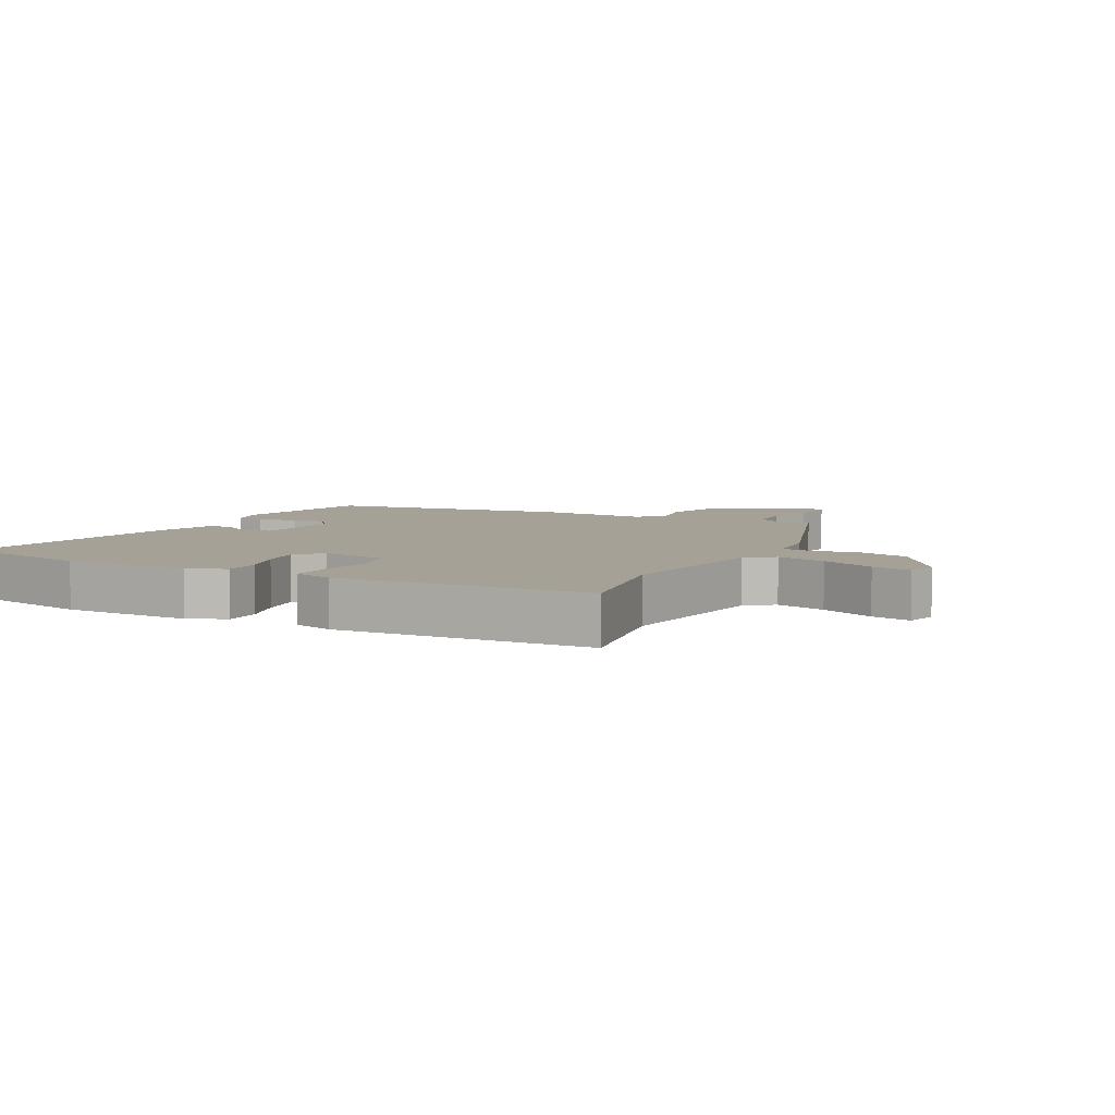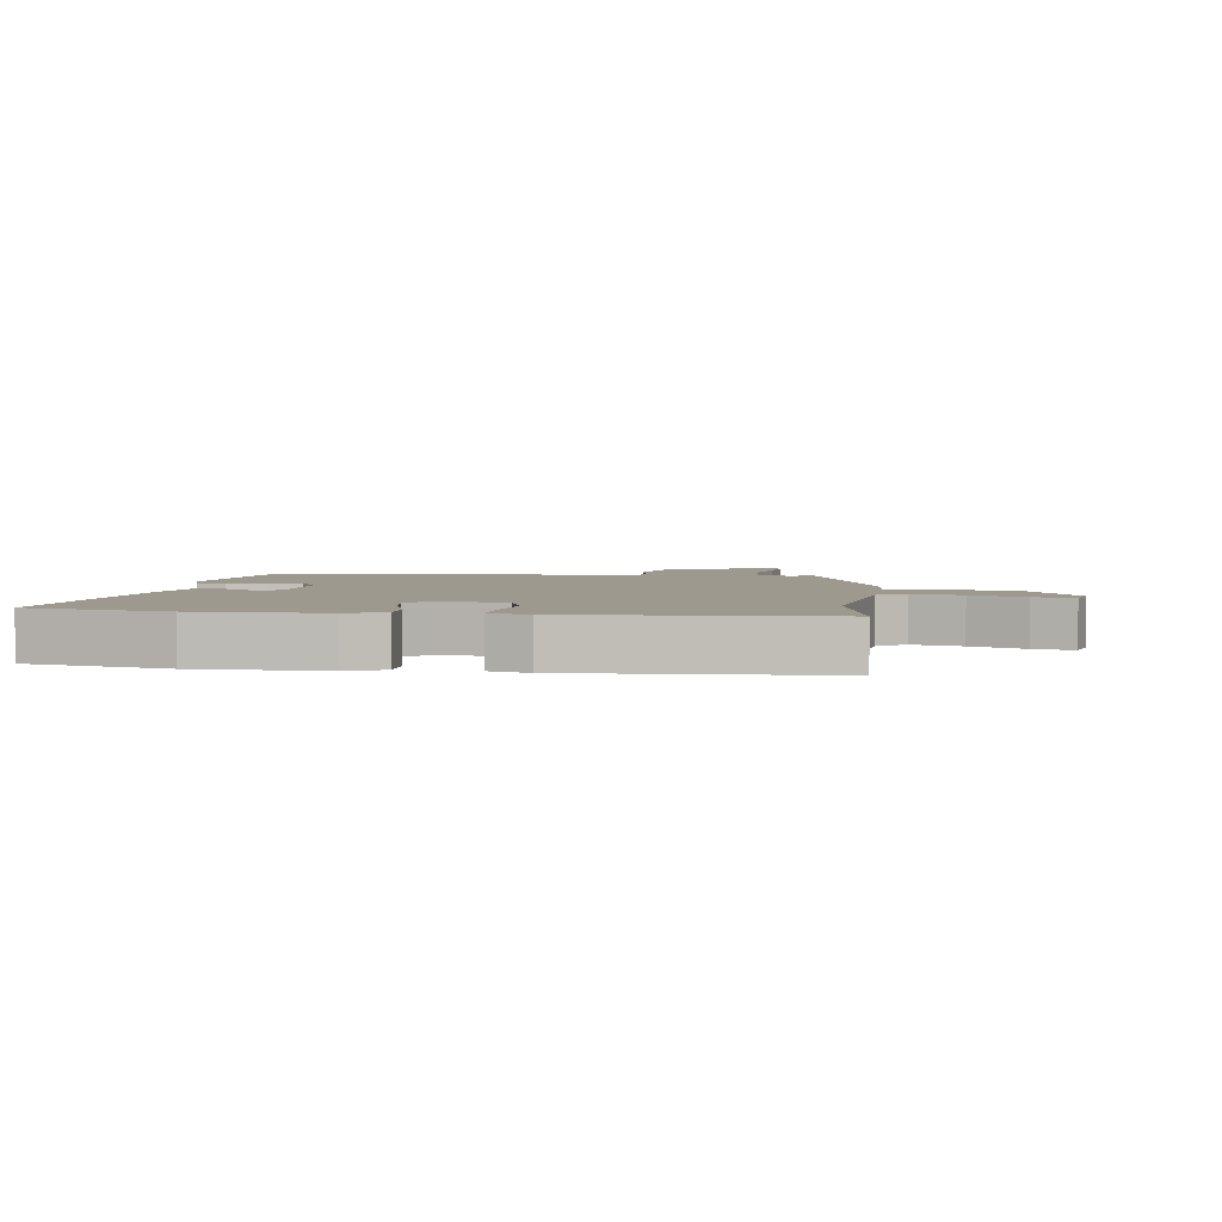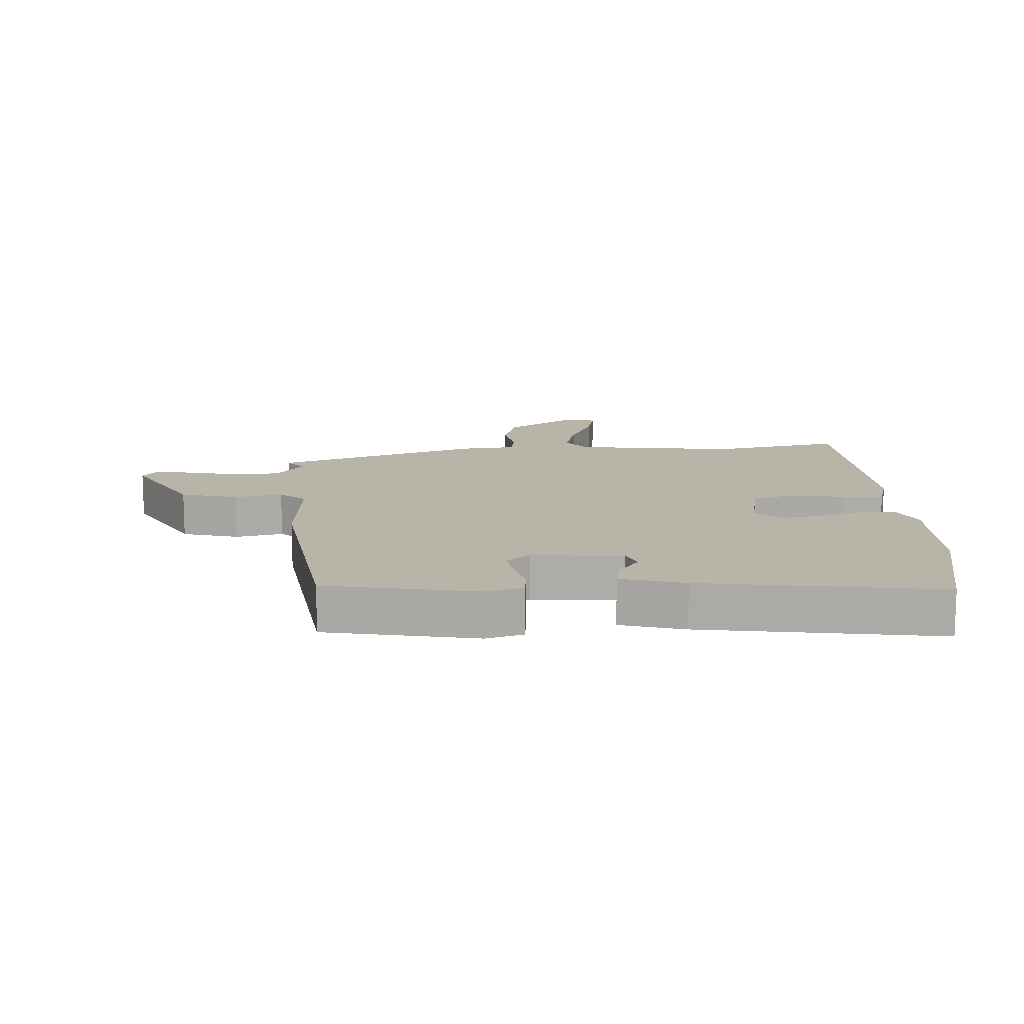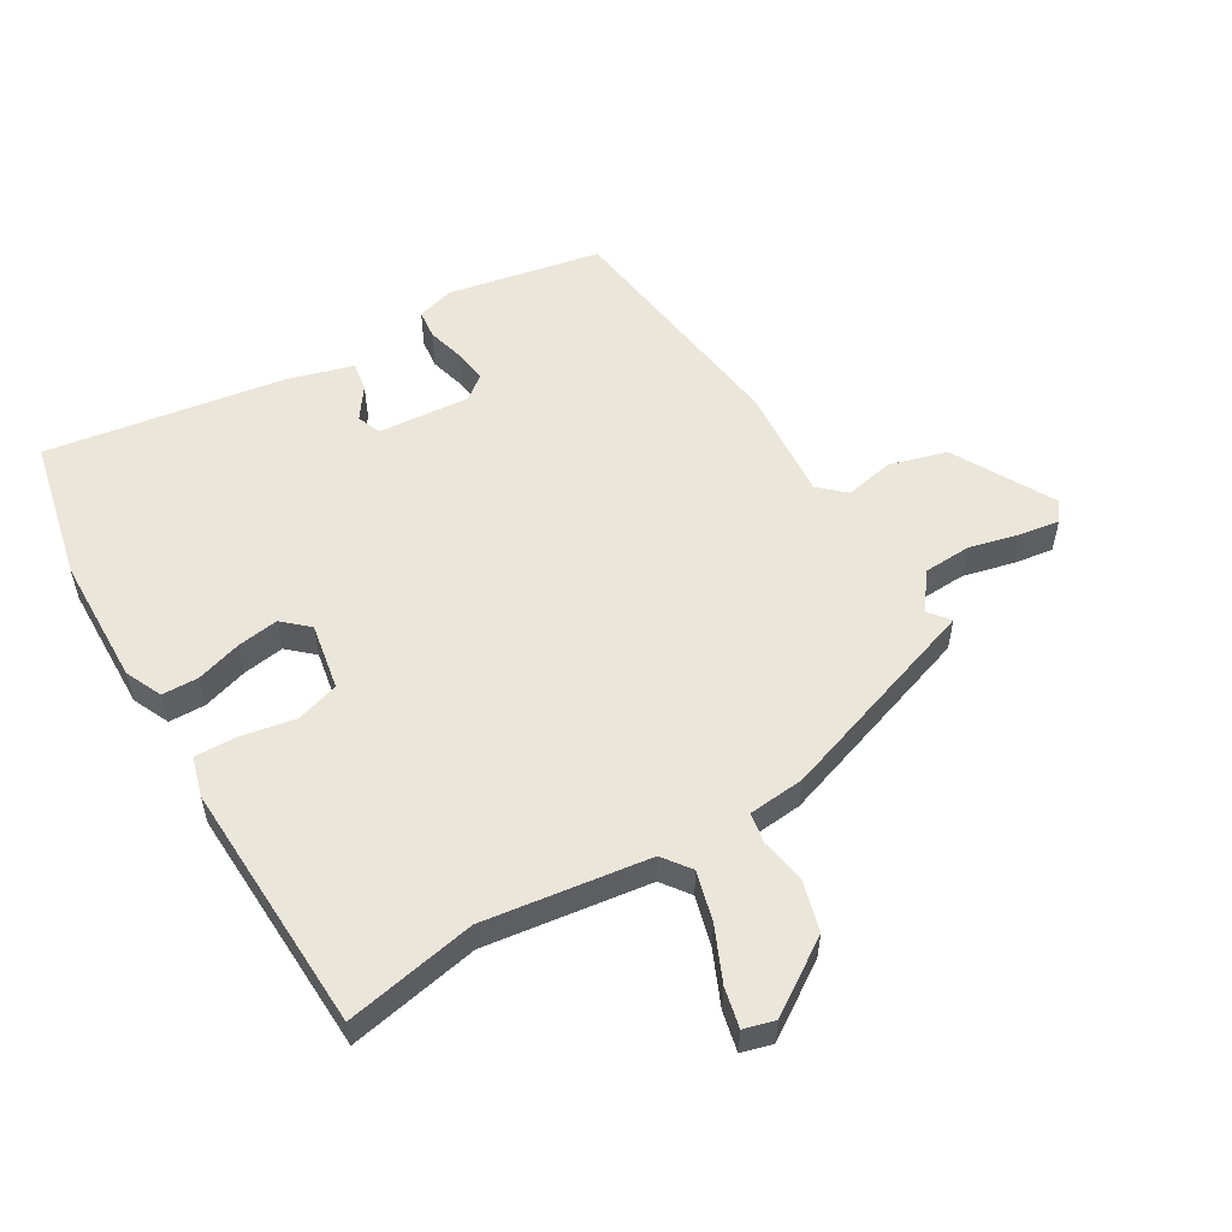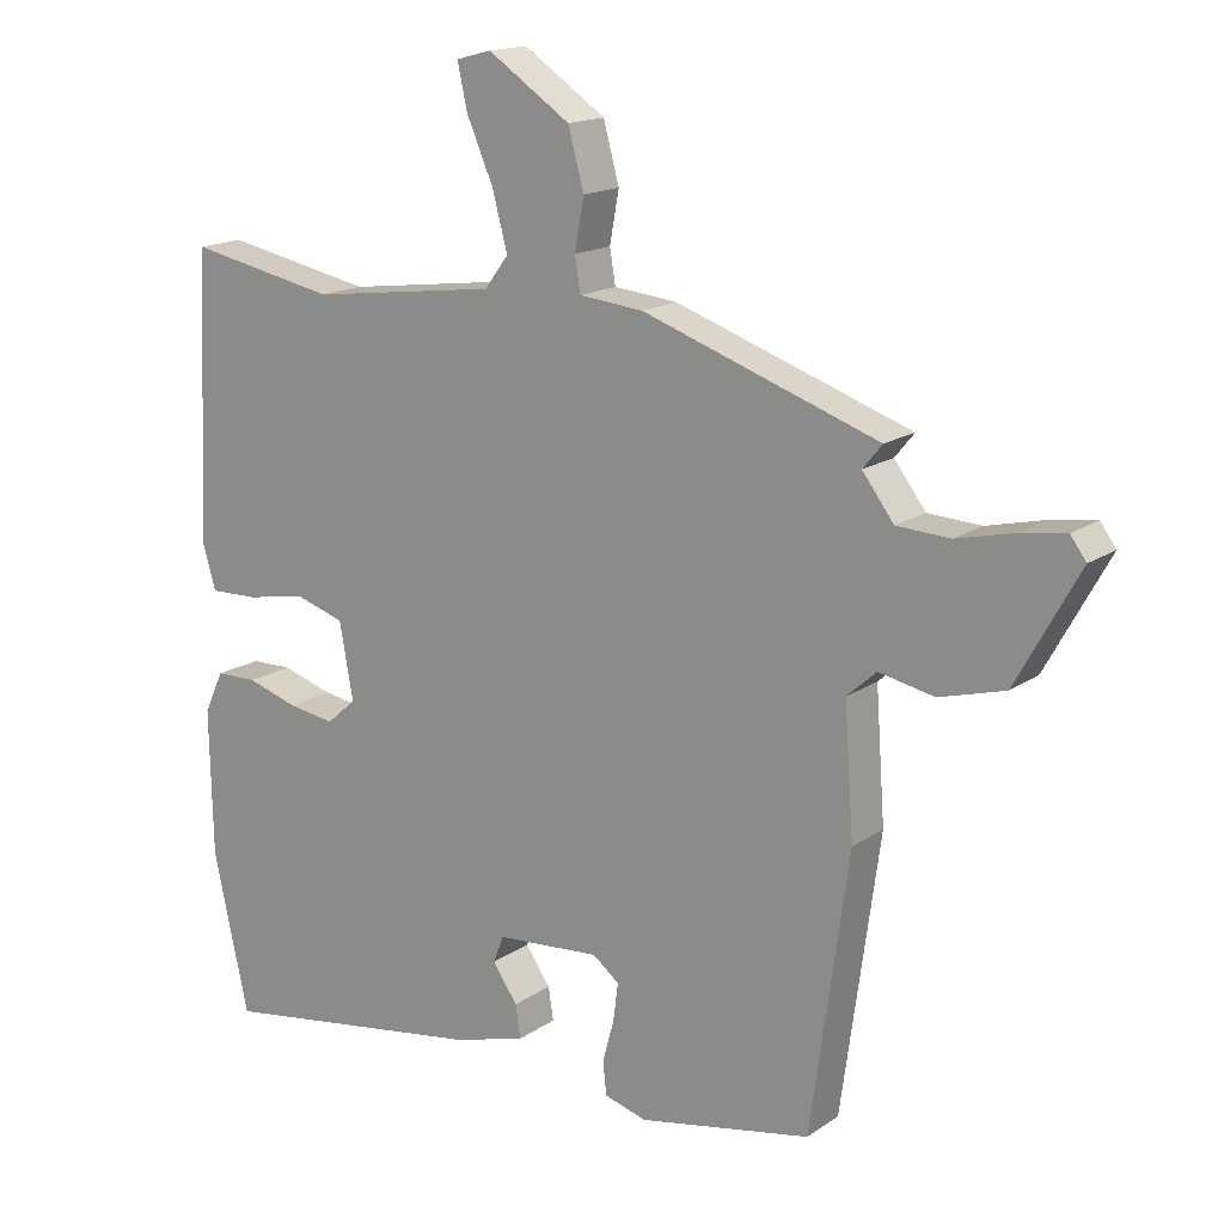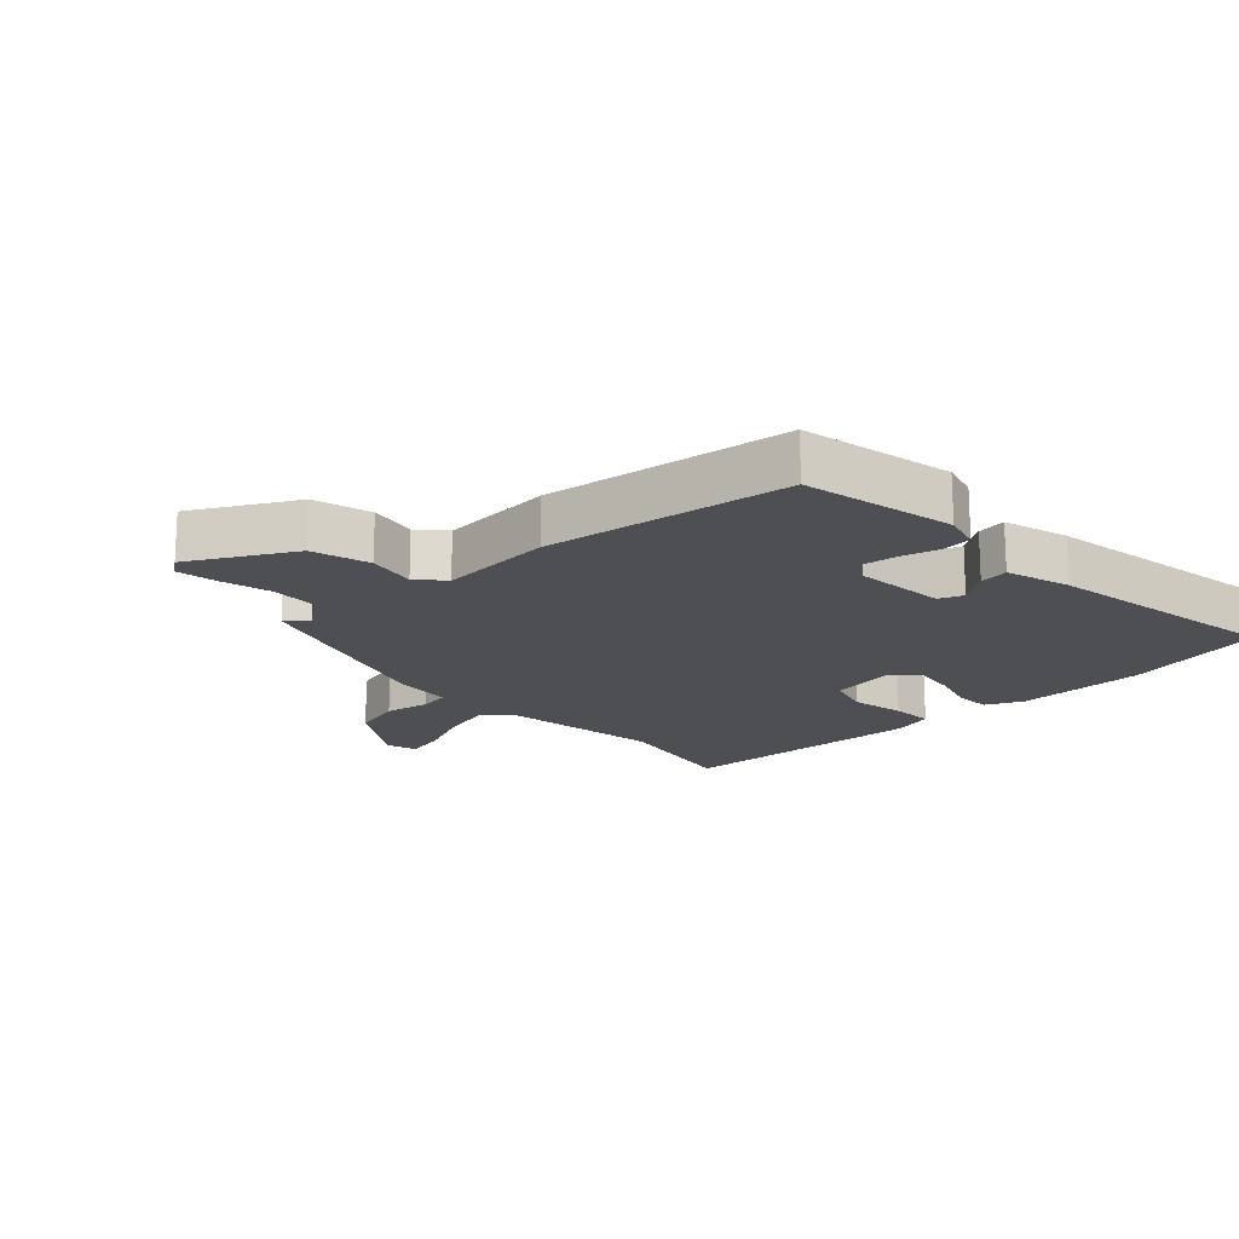
<metadata>
{"format":"obj","ext":"obj","renderer":"f3d","projection":"perspective","resolution":1024,"background":"white","views":[{"elev":6.2,"azim":-62.3,"up":"+Y"},{"elev":3.5,"azim":-82.3,"up":"+Y"},{"elev":13.2,"azim":176.8,"up":"+Y"},{"elev":55.0,"azim":-30.4,"up":"+Y"},{"elev":16.1,"azim":36.0,"up":"+Z"},{"elev":-17.6,"azim":133.5,"up":"+Y"}]}
</metadata>
<code>
v -0.487 0.07 -0.56
v -0.536 0.07 -0.336
v -0.54 0.07 -0.132
v -0.513 0.07 -0.074
v -0.455 0.07 -0.073
v -0.384 0.07 -0.095
v -0.319 0.07 -0.105
v -0.278 0.07 -0.069
v -0.297 0.07 0.037
v -0.365 0.07 0.058
v -0.45 0.07 0.043
v -0.517 0.07 0.041
v -0.535 0.07 0.104
v -0.517 0.07 0.503
v -0.31 0.07 0.462
v -0.049 0.07 0.496
v -0.016 0.07 0.54
v -0.037 0.07 0.619
v -0.074 0.07 0.704
v -0.088 0.07 0.767
v -0.039 0.07 0.78
v 0.076 0.07 0.703
v 0.098 0.07 0.622
v 0.085 0.07 0.551
v 0.093 0.07 0.503
v 0.182 0.07 0.494
v 0.511 0.07 0.38
v 0.484 0.07 0.347
v 0.528 0.07 0.289
v 0.602 0.07 0.285
v 0.682 0.07 0.304
v 0.745 0.07 0.313
v 0.767 0.07 0.283
v 0.679 0.07 0.124
v 0.588 0.07 0.099
v 0.511 0.07 0.115
v 0.47 0.07 0.078
v 0.483 0.07 -0.102
v 0.43 0.07 -0.487
v 0.189 0.07 -0.533
v 0.13 0.07 -0.516
v 0.125 0.07 -0.47
v 0.141 0.07 -0.411
v 0.148 0.07 -0.358
v 0.111 0.07 -0.329
v -0.034 0.07 -0.34
v -0.049 0.07 -0.378
v -0.014 0.07 -0.428
v -0.007 0.07 -0.474
v -0.109 0.07 -0.503
v -0.487 0 -0.56
v -0.536 0 -0.336
v -0.54 0 -0.132
v -0.513 0 -0.074
v -0.455 0 -0.073
v -0.384 0 -0.095
v -0.319 0 -0.105
v -0.278 0 -0.069
v -0.297 0 0.037
v -0.365 0 0.058
v -0.45 0 0.043
v -0.517 0 0.041
v -0.535 0 0.104
v -0.517 0 0.503
v -0.31 0 0.462
v -0.049 0 0.496
v -0.016 0 0.54
v -0.037 0 0.619
v -0.074 0 0.704
v -0.088 0 0.767
v -0.039 0 0.78
v 0.076 0 0.703
v 0.098 0 0.622
v 0.085 0 0.551
v 0.093 0 0.503
v 0.182 0 0.494
v 0.511 0 0.38
v 0.484 0 0.347
v 0.528 0 0.289
v 0.602 0 0.285
v 0.682 0 0.304
v 0.745 0 0.313
v 0.767 0 0.283
v 0.679 0 0.124
v 0.588 0 0.099
v 0.511 0 0.115
v 0.47 0 0.078
v 0.483 0 -0.102
v 0.43 0 -0.487
v 0.189 0 -0.533
v 0.13 0 -0.516
v 0.125 0 -0.47
v 0.141 0 -0.411
v 0.148 0 -0.358
v 0.111 0 -0.329
v -0.034 0 -0.34
v -0.049 0 -0.378
v -0.014 0 -0.428
v -0.007 0 -0.474
v -0.109 0 -0.503
f 47 48 49 50
f 46 47 50 1
f 40 41 42 43
f 40 43 44
f 37 38 39 40
f 37 40 44
f 33 34 35 36
f 31 32 33 36
f 30 31 36 37
f 29 30 37 44
f 25 26 27 28
f 25 28 29 44
f 21 22 23 24
f 18 19 20 21
f 17 18 21 24
f 16 17 24 25
f 12 13 14 15
f 10 11 12 15
f 9 10 15 16
f 8 9 16 25
f 3 4 5 6
f 3 6 7
f 46 1 2 3
f 45 46 3 7
f 25 44 45
f 8 25 45
f 7 8 45
f 100 99 98 97
f 51 100 97 96
f 93 92 91 90
f 94 93 90
f 90 89 88 87
f 94 90 87
f 86 85 84 83
f 86 83 82 81
f 87 86 81 80
f 94 87 80 79
f 78 77 76 75
f 94 79 78 75
f 74 73 72 71
f 71 70 69 68
f 74 71 68 67
f 75 74 67 66
f 65 64 63 62
f 65 62 61 60
f 66 65 60 59
f 75 66 59 58
f 56 55 54 53
f 57 56 53
f 53 52 51 96
f 57 53 96 95
f 95 94 75
f 95 75 58
f 95 58 57
f 1 51 52 2
f 2 52 53 3
f 3 53 54 4
f 4 54 55 5
f 5 55 56 6
f 6 56 57 7
f 7 57 58 8
f 8 58 59 9
f 9 59 60 10
f 10 60 61 11
f 11 61 62 12
f 12 62 63 13
f 13 63 64 14
f 14 64 65 15
f 15 65 66 16
f 16 66 67 17
f 17 67 68 18
f 18 68 69 19
f 19 69 70 20
f 20 70 71 21
f 21 71 72 22
f 22 72 73 23
f 23 73 74 24
f 24 74 75 25
f 25 75 76 26
f 26 76 77 27
f 27 77 78 28
f 28 78 79 29
f 29 79 80 30
f 30 80 81 31
f 31 81 82 32
f 32 82 83 33
f 33 83 84 34
f 34 84 85 35
f 35 85 86 36
f 36 86 87 37
f 37 87 88 38
f 38 88 89 39
f 39 89 90 40
f 40 90 91 41
f 41 91 92 42
f 42 92 93 43
f 43 93 94 44
f 44 94 95 45
f 45 95 96 46
f 46 96 97 47
f 47 97 98 48
f 48 98 99 49
f 49 99 100 50
f 50 100 51 1

</code>
